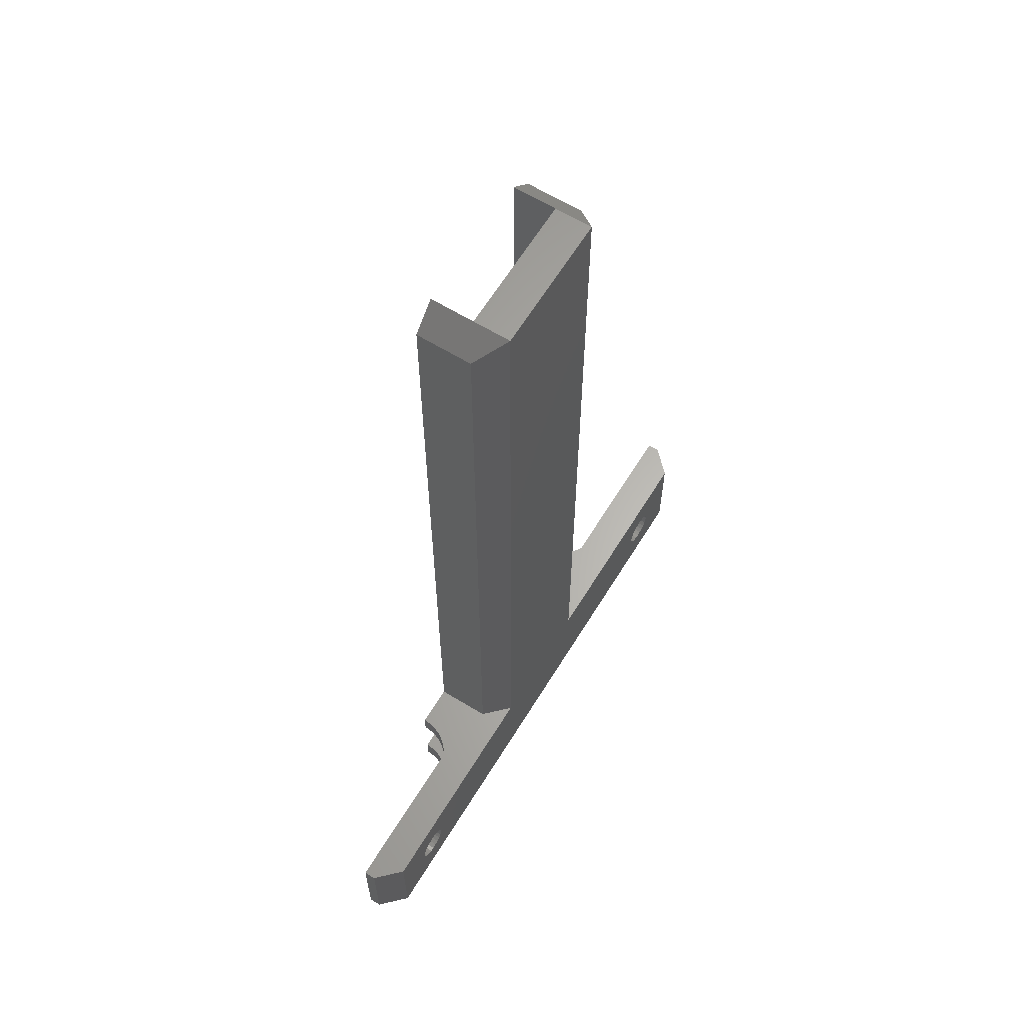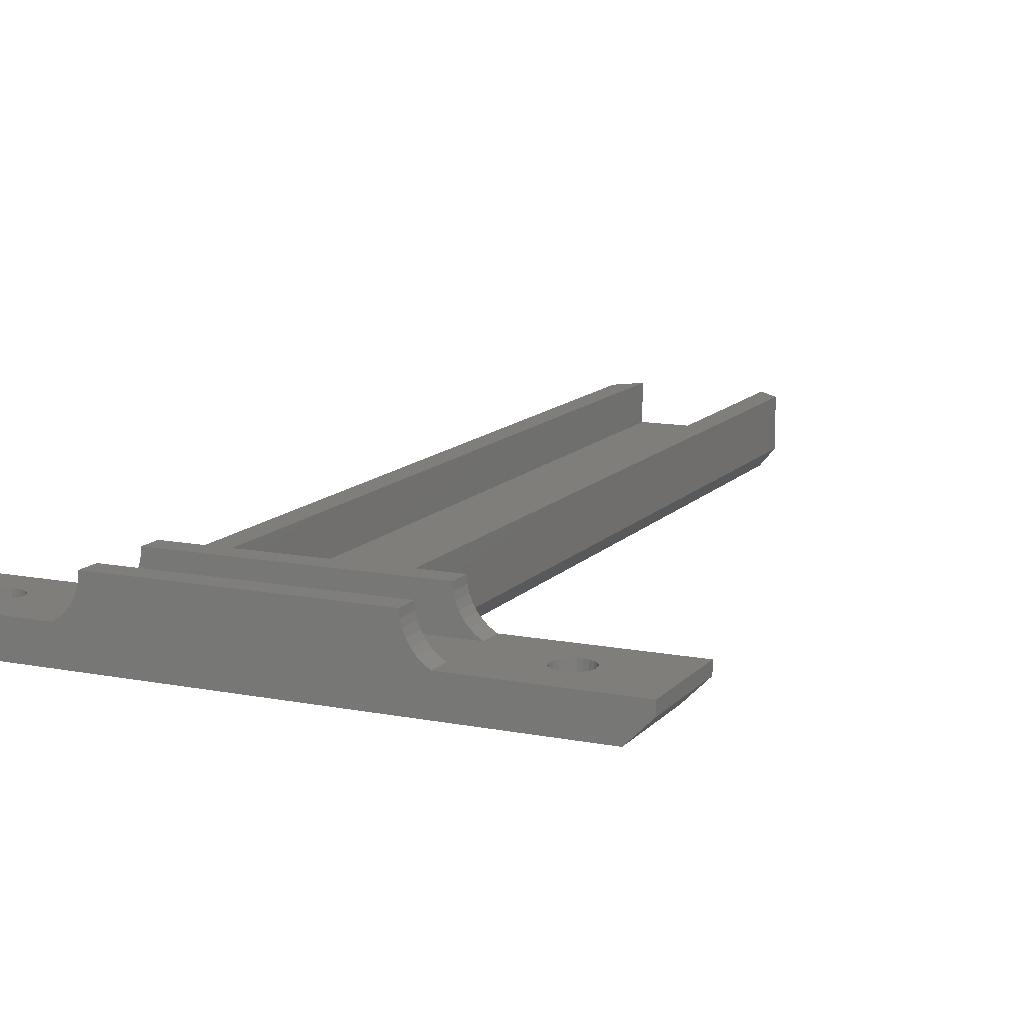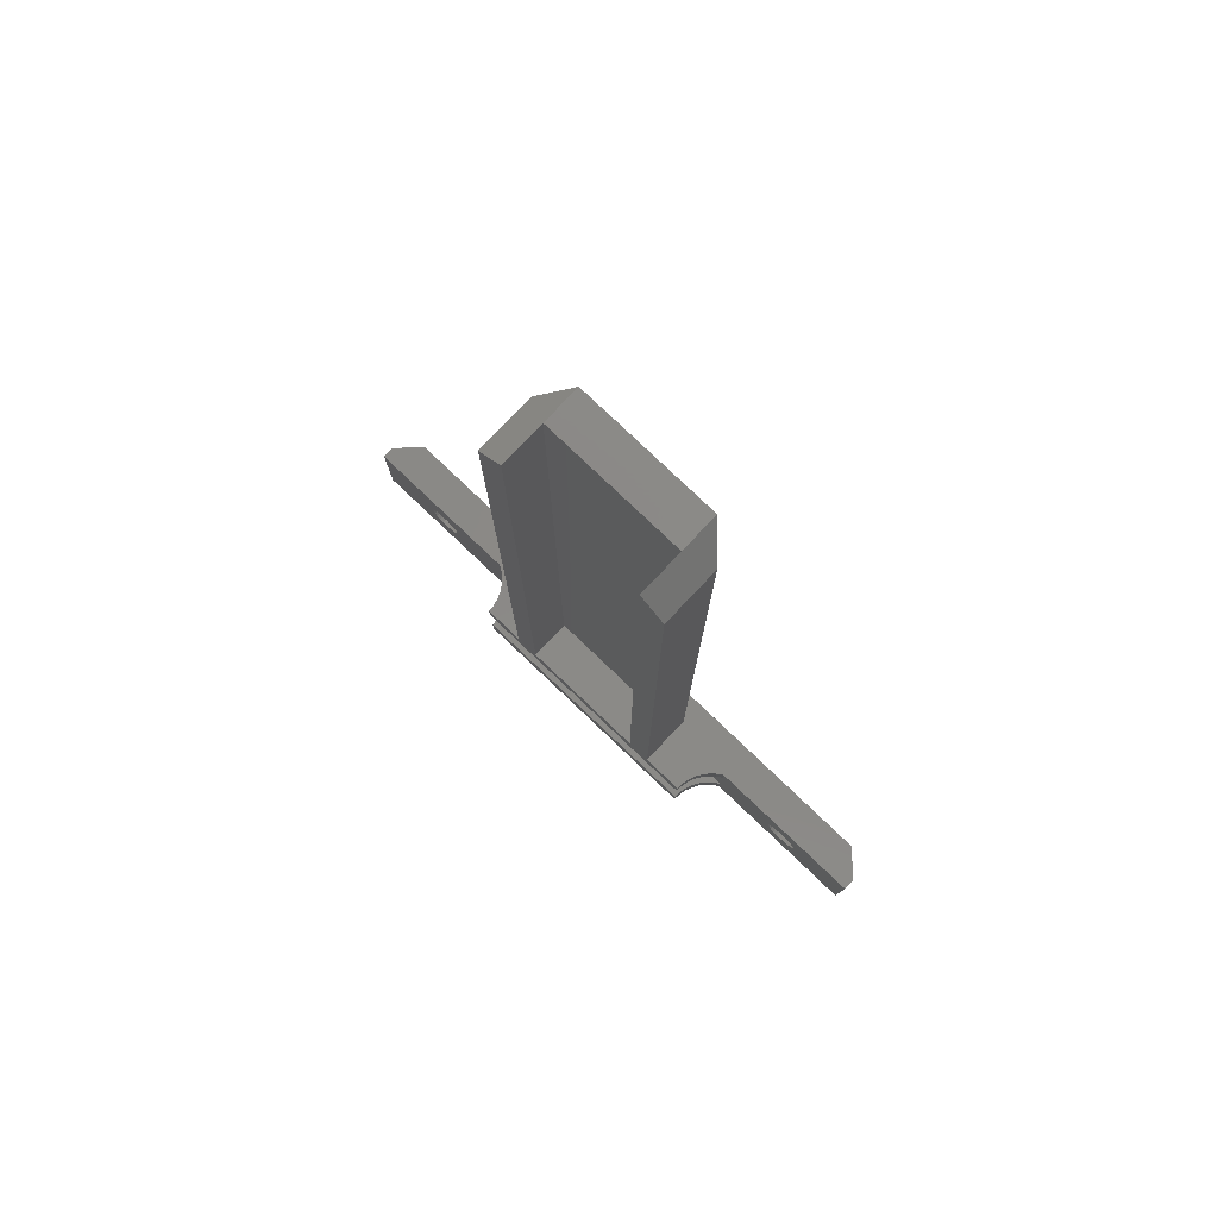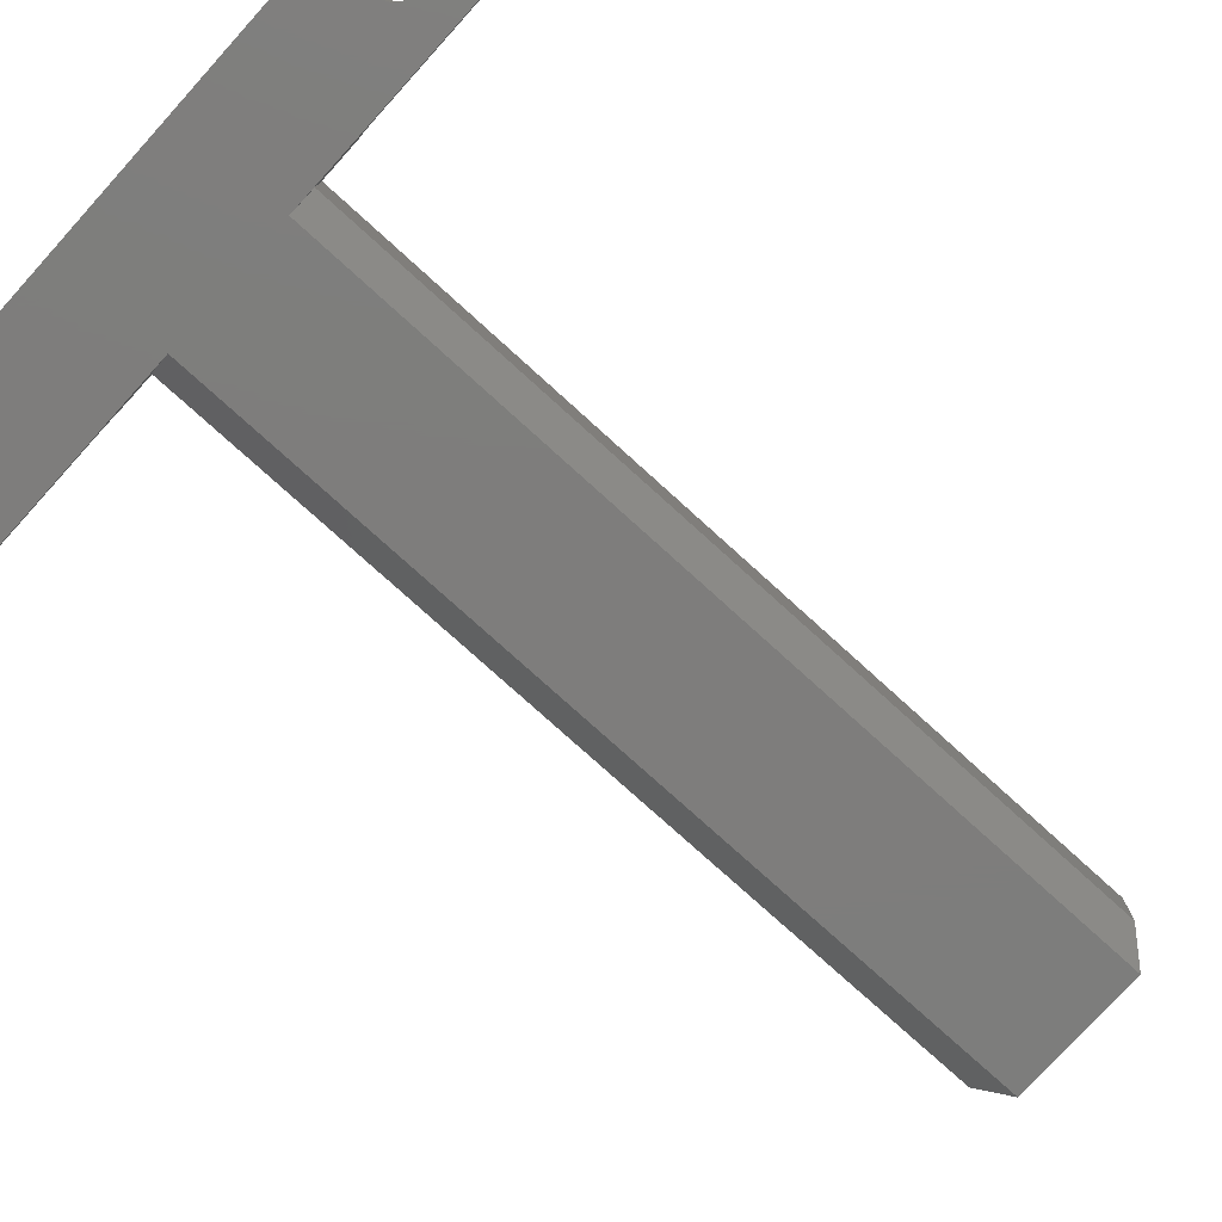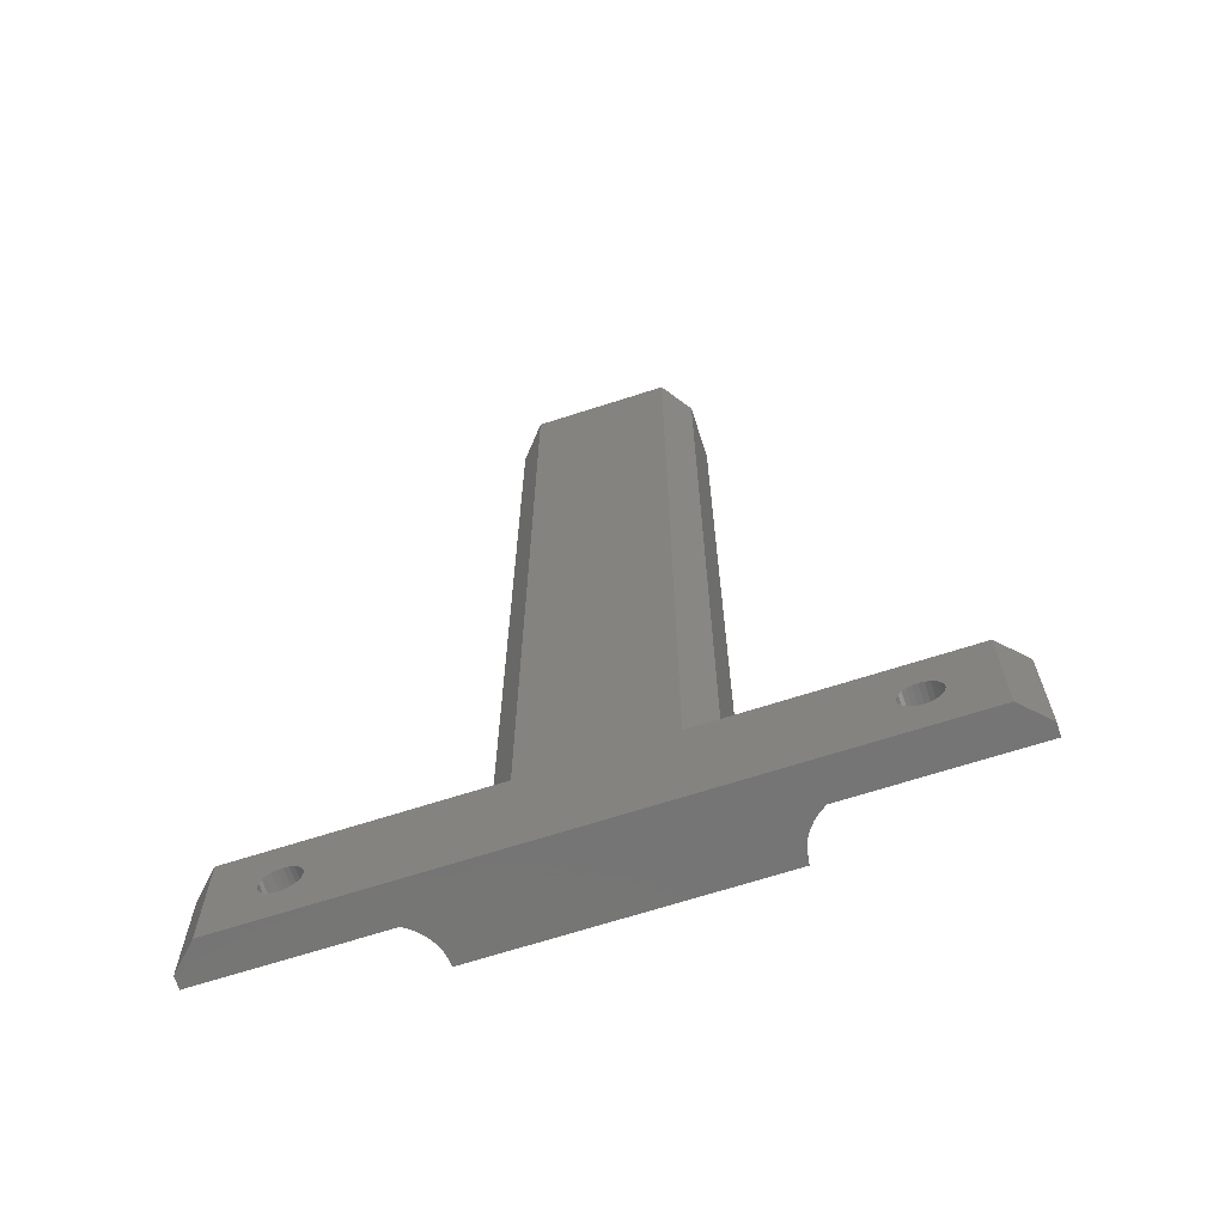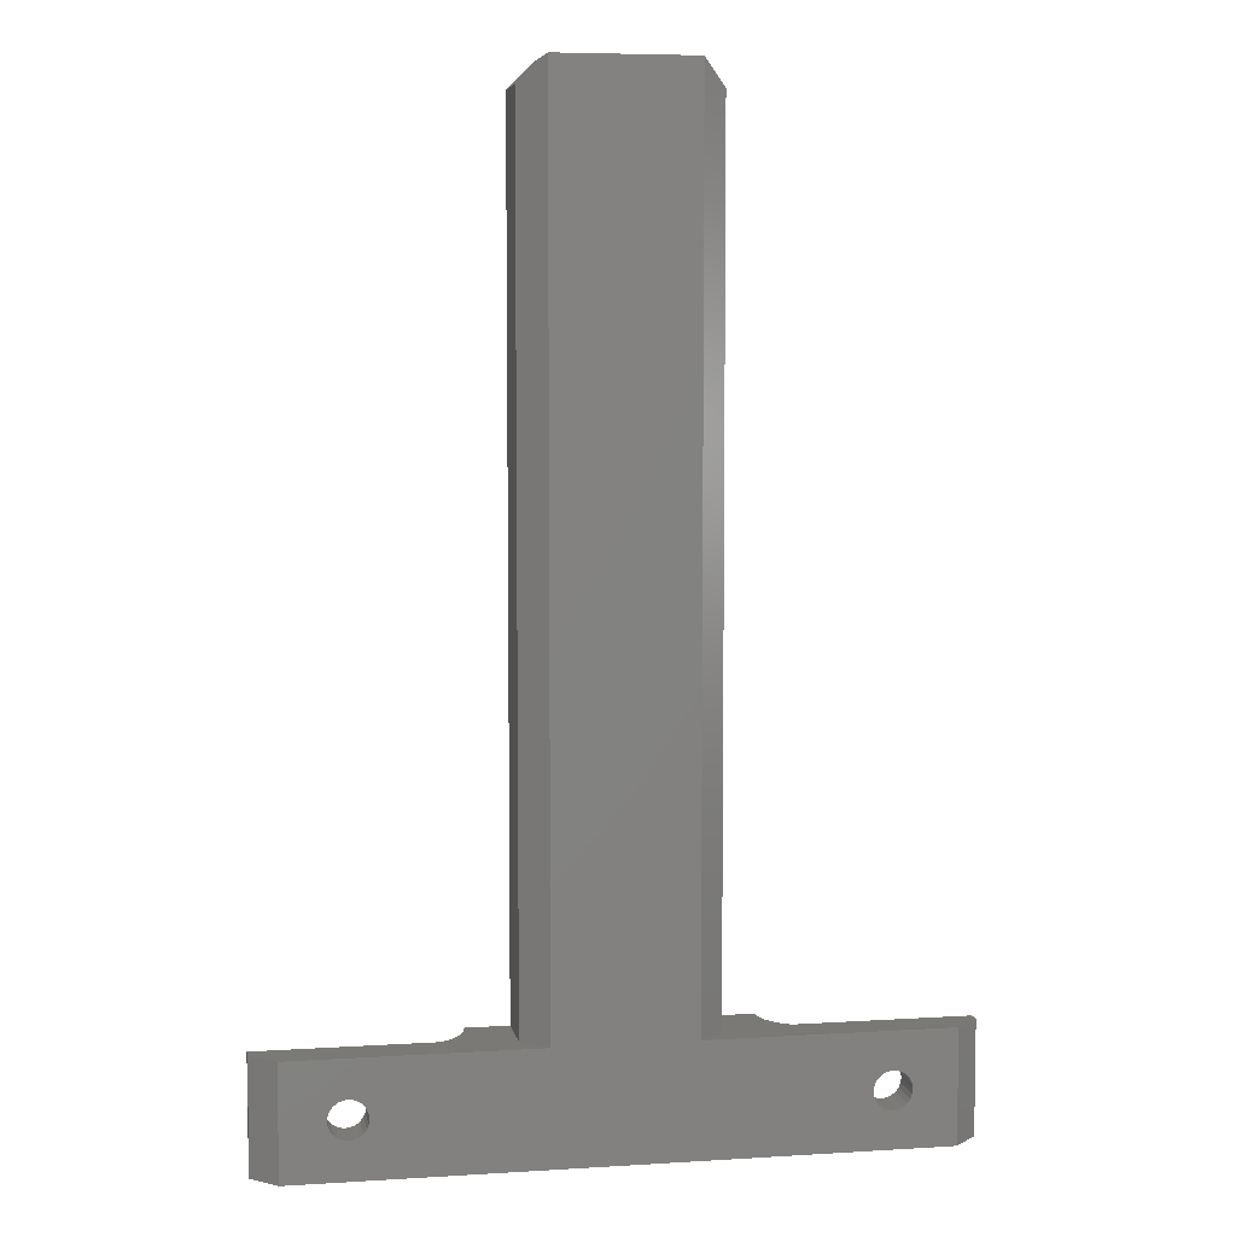
<metadata>
{"format":"stl","ext":"stl","renderer":"f3d","projection":"perspective","resolution":1024,"background":"white","views":[{"elev":63.7,"azim":121.6,"up":"+Y"},{"elev":12.4,"azim":24.7,"up":"+Z"},{"elev":80.0,"azim":43.5,"up":"+Y"},{"elev":-77.1,"azim":47.8,"up":"+Z"},{"elev":-67.7,"azim":-162.1,"up":"+Y"},{"elev":6.3,"azim":169.5,"up":"+Y"}]}
</metadata>
<code>
# stl→obj: 192 verts, 388 faces
v 5.5 79.5 -30
v 5.5 9.5 -30
v 7.5 77.5 -30
v 7.5 9.5 -30
v 11 7.5 -30
v 11 9.5 -30
v -5.5 9.5 -30
v -11 7.5 -30
v -7.5 9.5 -30
v -11 9.5 -30
v -5.5 79.5 -30
v -7.5 77.5 -30
v -7.5 77.5 -34.5
v -7.5 9.5 -34.5
v 5.5 9.5 -33.5
v 5.5 79.5 -33.5
v -5.5 9.5 -33.5
v -5.5 79.5 -33.5
v -11.41 9.5 -31.76
v -11.18 9.5 -31.2
v -11.05 9.5 -30.61
v -5.5 9.5 -36.5
v -24.94 9.5 -36.5
v -13.06 9.5 -33.5
v -12.56 9.5 -33.17
v -26.94 9.5 -34.5
v -26.94 9.5 -33.5
v -12.1 9.5 -32.76
v -11.72 9.5 -32.29
v 11.41 9.5 -31.76
v 7.5 9.5 -34.5
v 11.72 9.5 -32.29
v 12.1 9.5 -32.76
v 11.05 9.5 -30.61
v 11.18 9.5 -31.2
v 12.56 9.5 -33.17
v 13.06 9.5 -33.5
v 24.94 9.5 -36.5
v 26.94 9.5 -34.5
v 26.94 9.5 -33.5
v 5.5 9.5 -36.5
v -26.94 0.5 -34.5
v -24.94 0.5 -36.5
v -21.45 4.612 -36.5
v -21.5 5 -36.5
v -21.45 5.388 -36.5
v -21.3 5.75 -36.5
v -21.06 6.061 -36.5
v -20.75 6.299 -36.5
v -20.39 6.449 -36.5
v -20 6.5 -36.5
v -19.61 6.449 -36.5
v -19.25 6.299 -36.5
v -18.94 6.061 -36.5
v -18.7 5.75 -36.5
v -18.55 5.388 -36.5
v -18.5 5 -36.5
v -18.55 4.612 -36.5
v -18.7 4.25 -36.5
v -18.94 3.939 -36.5
v -19.25 3.701 -36.5
v 19.25 3.701 -36.5
v 18.94 3.939 -36.5
v 18.7 4.25 -36.5
v 18.55 4.612 -36.5
v 18.5 5 -36.5
v 18.55 5.388 -36.5
v 18.7 5.75 -36.5
v 18.94 6.061 -36.5
v 19.25 6.299 -36.5
v 19.61 6.449 -36.5
v 20 6.5 -36.5
v 20.39 6.449 -36.5
v 20.75 6.299 -36.5
v 21.06 6.061 -36.5
v 21.3 5.75 -36.5
v 21.45 5.388 -36.5
v 21.5 5 -36.5
v 24.94 0.5 -36.5
v 21.45 4.612 -36.5
v 21.3 4.25 -36.5
v 21.06 3.939 -36.5
v 20.75 3.701 -36.5
v 20.39 3.551 -36.5
v 20 3.5 -36.5
v 19.61 3.551 -36.5
v -19.61 3.551 -36.5
v -20 3.5 -36.5
v -20.39 3.551 -36.5
v -20.75 3.701 -36.5
v -21.06 3.939 -36.5
v -21.3 4.25 -36.5
v -5.5 79.5 -36.5
v 5.5 79.5 -36.5
v 26.94 0.5 -34.5
v 7.5 77.5 -34.5
v -11 0.5 -30
v 11 0.5 -30
v -11 2.5 -30
v 11 2.5 -30
v -13.06 2.5 -33.5
v -13.06 0.5 -33.5
v -12.56 2.5 -33.17
v -12.56 0.5 -33.17
v -12.1 2.5 -32.76
v -12.1 0.5 -32.76
v -11.72 2.5 -32.29
v -11.72 0.5 -32.29
v -11.41 2.5 -31.76
v -11.41 0.5 -31.76
v -11.18 2.5 -31.2
v -11.18 0.5 -31.2
v -11.05 2.5 -30.61
v -11.05 0.5 -30.61
v 11.05 2.5 -30.61
v 11.05 0.5 -30.61
v 11.18 2.5 -31.2
v 11.18 0.5 -31.2
v 11.41 2.5 -31.76
v 11.41 0.5 -31.76
v 11.72 2.5 -32.29
v 11.72 0.5 -32.29
v 12.1 2.5 -32.76
v 12.1 0.5 -32.76
v 12.56 2.5 -33.17
v 12.56 0.5 -33.17
v 13.06 2.5 -33.5
v 13.06 0.5 -33.5
v -11.05 7.5 -30.61
v -11.18 7.5 -31.2
v -11.41 7.5 -31.76
v -11.72 7.5 -32.29
v -12.1 7.5 -32.76
v -12.56 7.5 -33.17
v -13.06 7.5 -33.5
v 13.06 7.5 -33.5
v 12.56 7.5 -33.17
v 12.1 7.5 -32.76
v 11.72 7.5 -32.29
v 11.41 7.5 -31.76
v 11.18 7.5 -31.2
v 11.05 7.5 -30.61
v 26.94 0.5 -33.5
v 20 3.5 -33.5
v 19.61 3.551 -33.5
v 21.5 5 -33.5
v 21.45 4.612 -33.5
v 21.3 4.25 -33.5
v 20 6.5 -33.5
v 20.39 6.449 -33.5
v -18.55 5.388 -33.5
v 18.55 5.388 -33.5
v 18.7 5.75 -33.5
v -20 6.5 -33.5
v -19.61 6.449 -33.5
v -26.94 0.5 -33.5
v -21.5 5 -33.5
v -21.45 5.388 -33.5
v -21.3 5.75 -33.5
v -20 3.5 -33.5
v -20.39 3.551 -33.5
v -18.55 4.612 -33.5
v -18.7 4.25 -33.5
v -18.94 3.939 -33.5
v -21.06 6.061 -33.5
v -20.75 6.299 -33.5
v -20.39 6.449 -33.5
v -19.25 6.299 -33.5
v -18.94 6.061 -33.5
v -18.7 5.75 -33.5
v 18.5 5 -33.5
v -18.5 5 -33.5
v 18.55 4.612 -33.5
v -19.25 3.701 -33.5
v -19.61 3.551 -33.5
v -20.75 3.701 -33.5
v -21.06 3.939 -33.5
v -21.3 4.25 -33.5
v -21.45 4.612 -33.5
v 18.94 6.061 -33.5
v 19.25 6.299 -33.5
v 19.61 6.449 -33.5
v 20.75 6.299 -33.5
v 21.06 6.061 -33.5
v 21.3 5.75 -33.5
v 21.45 5.388 -33.5
v 21.06 3.939 -33.5
v 20.75 3.701 -33.5
v 20.39 3.551 -33.5
v 19.25 3.701 -33.5
v 18.94 3.939 -33.5
v 18.7 4.25 -33.5
f 1 2 3
f 3 2 4
f 4 2 5
f 4 5 6
f 2 7 5
f 5 7 8
f 8 7 9
f 8 9 10
f 11 12 7
f 7 12 9
f 12 13 9
f 9 13 14
f 15 2 16
f 16 2 1
f 15 17 2
f 2 17 7
f 7 17 11
f 11 17 18
f 16 18 15
f 15 18 17
f 14 19 9
f 9 19 20
f 9 20 21
f 22 23 14
f 14 23 24
f 14 24 25
f 23 26 24
f 24 26 27
f 25 28 14
f 14 28 29
f 14 29 19
f 21 10 9
f 4 30 31
f 31 30 32
f 31 32 33
f 6 34 4
f 4 34 35
f 4 35 30
f 33 36 31
f 31 36 37
f 31 37 38
f 38 37 39
f 39 37 40
f 38 41 31
f 26 23 42
f 42 23 43
f 44 43 45
f 45 43 23
f 45 23 46
f 46 23 47
f 47 23 48
f 48 23 49
f 49 23 50
f 50 23 51
f 51 23 52
f 52 23 22
f 52 22 53
f 53 22 54
f 54 22 55
f 55 22 56
f 56 22 57
f 57 22 58
f 58 22 59
f 59 22 60
f 60 22 61
f 61 22 41
f 61 41 62
f 62 41 63
f 63 41 64
f 64 41 65
f 65 41 66
f 66 41 67
f 67 41 68
f 68 41 69
f 69 41 70
f 70 41 71
f 71 41 38
f 71 38 72
f 72 38 73
f 73 38 74
f 74 38 75
f 75 38 76
f 76 38 77
f 77 38 78
f 78 38 79
f 78 79 80
f 80 79 81
f 81 79 82
f 82 79 83
f 83 79 84
f 84 79 85
f 85 79 86
f 86 79 62
f 62 79 43
f 62 43 61
f 61 43 87
f 87 43 88
f 88 43 89
f 89 43 90
f 90 43 91
f 91 43 92
f 92 43 44
f 93 94 22
f 22 94 41
f 95 79 39
f 39 79 38
f 93 22 13
f 13 22 14
f 93 13 18
f 18 13 12
f 18 12 11
f 93 18 94
f 94 18 16
f 31 41 96
f 96 41 94
f 94 16 96
f 96 16 3
f 3 16 1
f 96 3 31
f 31 3 4
f 97 98 99
f 99 98 100
f 101 102 103
f 103 102 104
f 103 104 105
f 105 104 106
f 105 106 107
f 107 106 108
f 107 108 109
f 109 108 110
f 109 110 111
f 111 110 112
f 111 112 113
f 113 112 114
f 113 114 99
f 99 114 97
f 100 98 115
f 115 98 116
f 115 116 117
f 117 116 118
f 117 118 119
f 119 118 120
f 119 120 121
f 121 120 122
f 121 122 123
f 123 122 124
f 123 124 125
f 125 124 126
f 125 126 127
f 127 126 128
f 99 100 113
f 113 100 115
f 113 115 111
f 111 115 117
f 111 117 109
f 109 117 119
f 109 119 121
f 109 121 107
f 107 121 123
f 107 123 105
f 105 123 125
f 105 125 103
f 103 125 127
f 103 127 101
f 8 10 129
f 129 10 21
f 129 21 130
f 130 21 20
f 130 20 131
f 131 20 19
f 131 19 132
f 132 19 29
f 132 29 133
f 133 29 28
f 133 28 134
f 134 28 25
f 134 25 135
f 135 25 24
f 136 37 137
f 137 37 36
f 137 36 138
f 138 36 33
f 138 33 139
f 139 33 32
f 139 32 140
f 140 32 30
f 140 30 141
f 141 30 35
f 141 35 142
f 142 35 34
f 142 34 5
f 5 34 6
f 135 136 134
f 134 136 137
f 134 137 133
f 133 137 138
f 133 138 132
f 132 138 139
f 132 139 131
f 131 139 140
f 131 140 141
f 131 141 130
f 130 141 142
f 130 142 129
f 129 142 5
f 129 5 8
f 128 143 127
f 127 143 144
f 127 144 145
f 40 146 143
f 143 146 147
f 143 147 148
f 37 136 40
f 40 136 149
f 40 149 150
f 135 151 136
f 136 151 152
f 136 152 153
f 24 27 135
f 135 27 154
f 135 154 155
f 156 157 27
f 27 157 158
f 27 158 159
f 102 101 156
f 156 101 160
f 156 160 161
f 127 162 101
f 101 162 163
f 101 163 164
f 159 165 27
f 27 165 166
f 27 166 167
f 167 154 27
f 155 168 135
f 135 168 169
f 135 169 170
f 170 151 135
f 152 151 171
f 171 151 172
f 171 172 173
f 173 172 162
f 173 162 127
f 164 174 101
f 101 174 175
f 101 175 160
f 161 176 156
f 156 176 177
f 156 177 178
f 178 179 156
f 156 179 157
f 153 180 136
f 136 180 181
f 136 181 182
f 182 149 136
f 150 183 40
f 40 183 184
f 40 184 185
f 185 186 40
f 40 186 146
f 148 187 143
f 143 187 188
f 143 188 189
f 189 144 143
f 145 190 127
f 127 190 191
f 127 191 192
f 192 173 127
f 46 158 45
f 45 158 157
f 45 157 44
f 44 157 179
f 44 179 92
f 92 179 178
f 92 178 91
f 91 178 177
f 91 177 90
f 90 177 176
f 90 176 89
f 89 176 161
f 89 161 88
f 88 161 160
f 88 160 87
f 87 160 175
f 87 175 61
f 61 175 174
f 61 174 60
f 60 174 164
f 60 164 59
f 59 164 163
f 59 163 58
f 58 163 162
f 58 162 57
f 57 162 172
f 57 172 56
f 56 172 151
f 56 151 55
f 55 151 170
f 55 170 54
f 54 170 169
f 54 169 53
f 53 169 168
f 53 168 52
f 52 168 155
f 52 155 51
f 51 155 154
f 51 154 50
f 50 154 167
f 50 167 49
f 49 167 166
f 49 166 48
f 48 166 165
f 48 165 47
f 47 165 159
f 47 159 46
f 46 159 158
f 67 152 66
f 66 152 171
f 66 171 65
f 65 171 173
f 65 173 64
f 64 173 192
f 64 192 63
f 63 192 191
f 63 191 62
f 62 191 190
f 62 190 86
f 86 190 145
f 86 145 85
f 85 145 144
f 85 144 84
f 84 144 189
f 84 189 83
f 83 189 188
f 83 188 82
f 82 188 187
f 82 187 81
f 81 187 148
f 81 148 80
f 80 148 147
f 80 147 78
f 78 147 146
f 78 146 77
f 77 146 186
f 77 186 76
f 76 186 185
f 76 185 75
f 75 185 184
f 75 184 74
f 74 184 183
f 74 183 73
f 73 183 150
f 73 150 72
f 72 150 149
f 72 149 71
f 71 149 182
f 71 182 70
f 70 182 181
f 70 181 69
f 69 181 180
f 69 180 68
f 68 180 153
f 68 153 67
f 67 153 152
f 26 42 27
f 27 42 156
f 156 42 102
f 102 42 43
f 102 43 128
f 128 43 79
f 128 79 95
f 95 143 128
f 102 128 104
f 104 128 126
f 104 126 106
f 106 126 124
f 106 124 108
f 108 124 122
f 108 122 110
f 110 122 120
f 110 120 118
f 110 118 112
f 112 118 116
f 112 116 114
f 114 116 98
f 114 98 97
f 95 39 143
f 143 39 40

</code>
